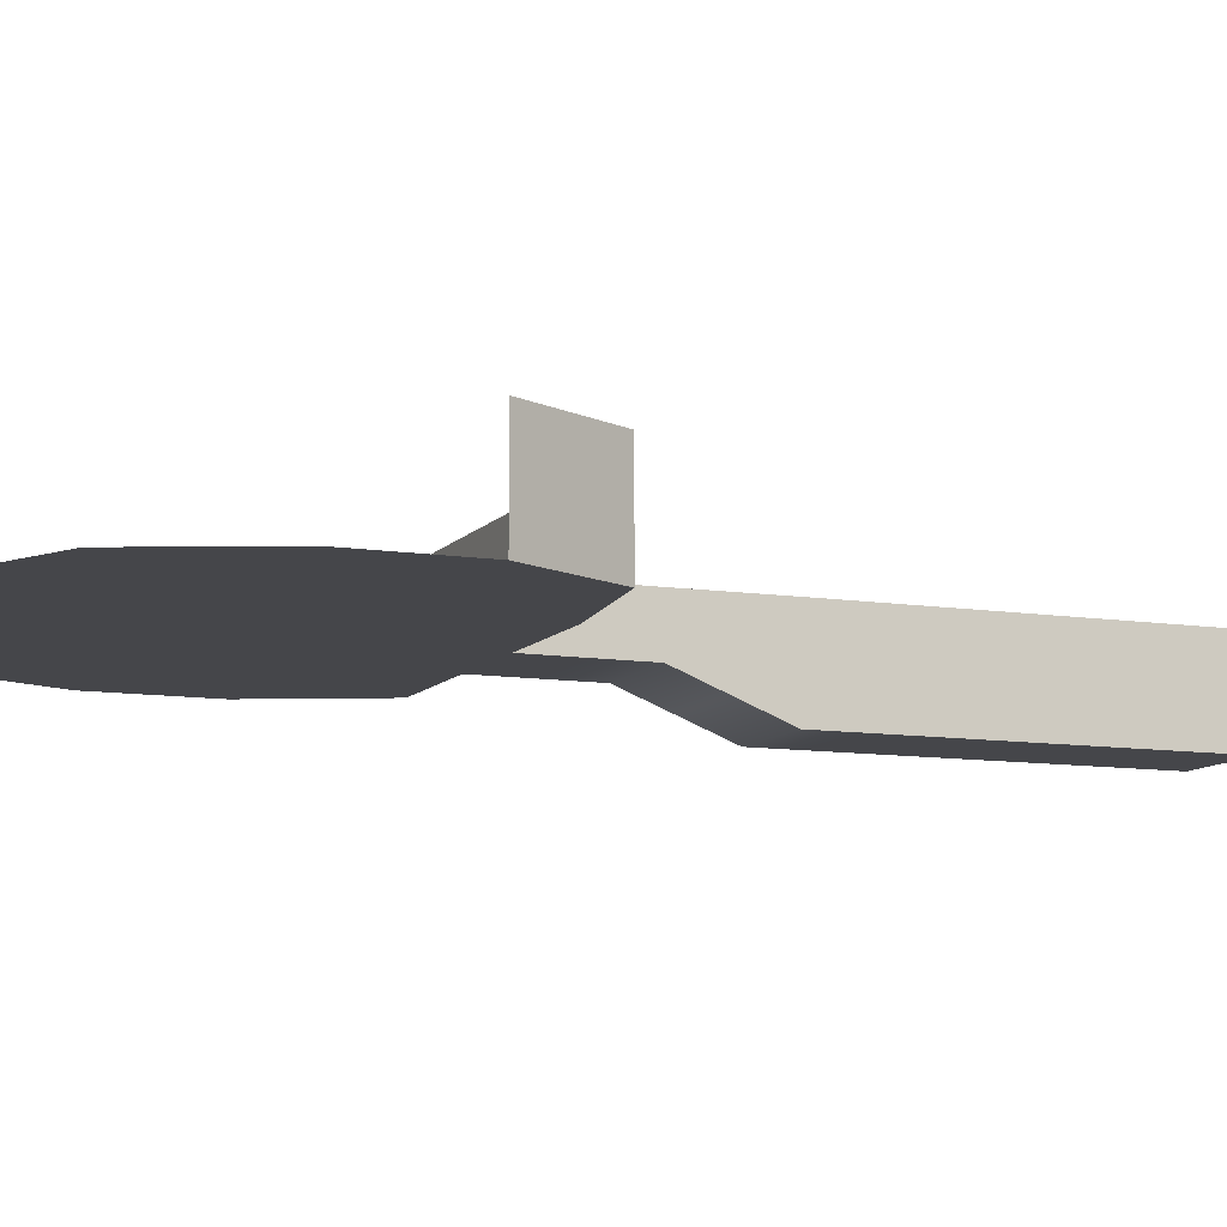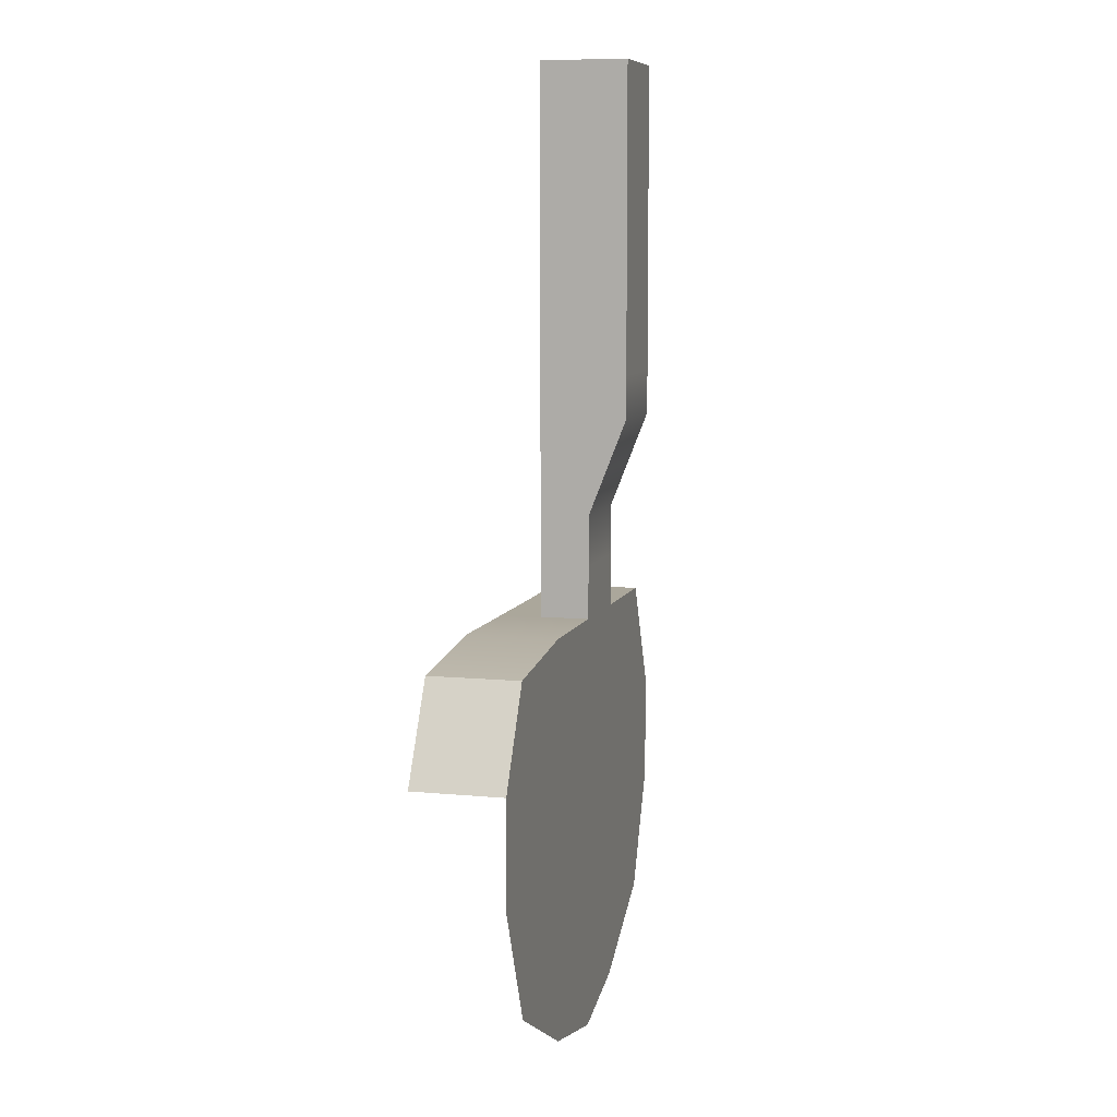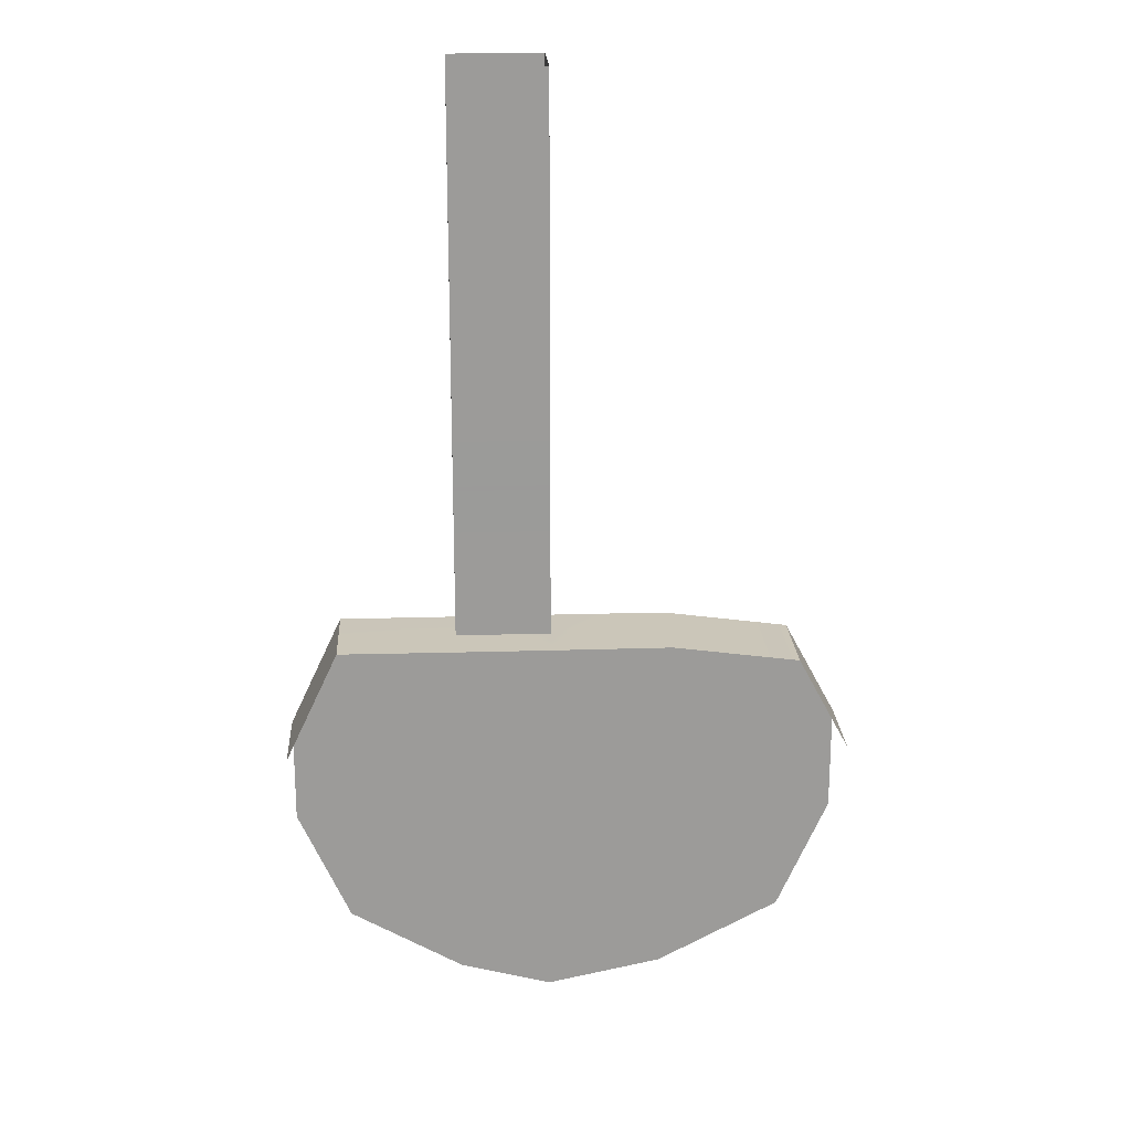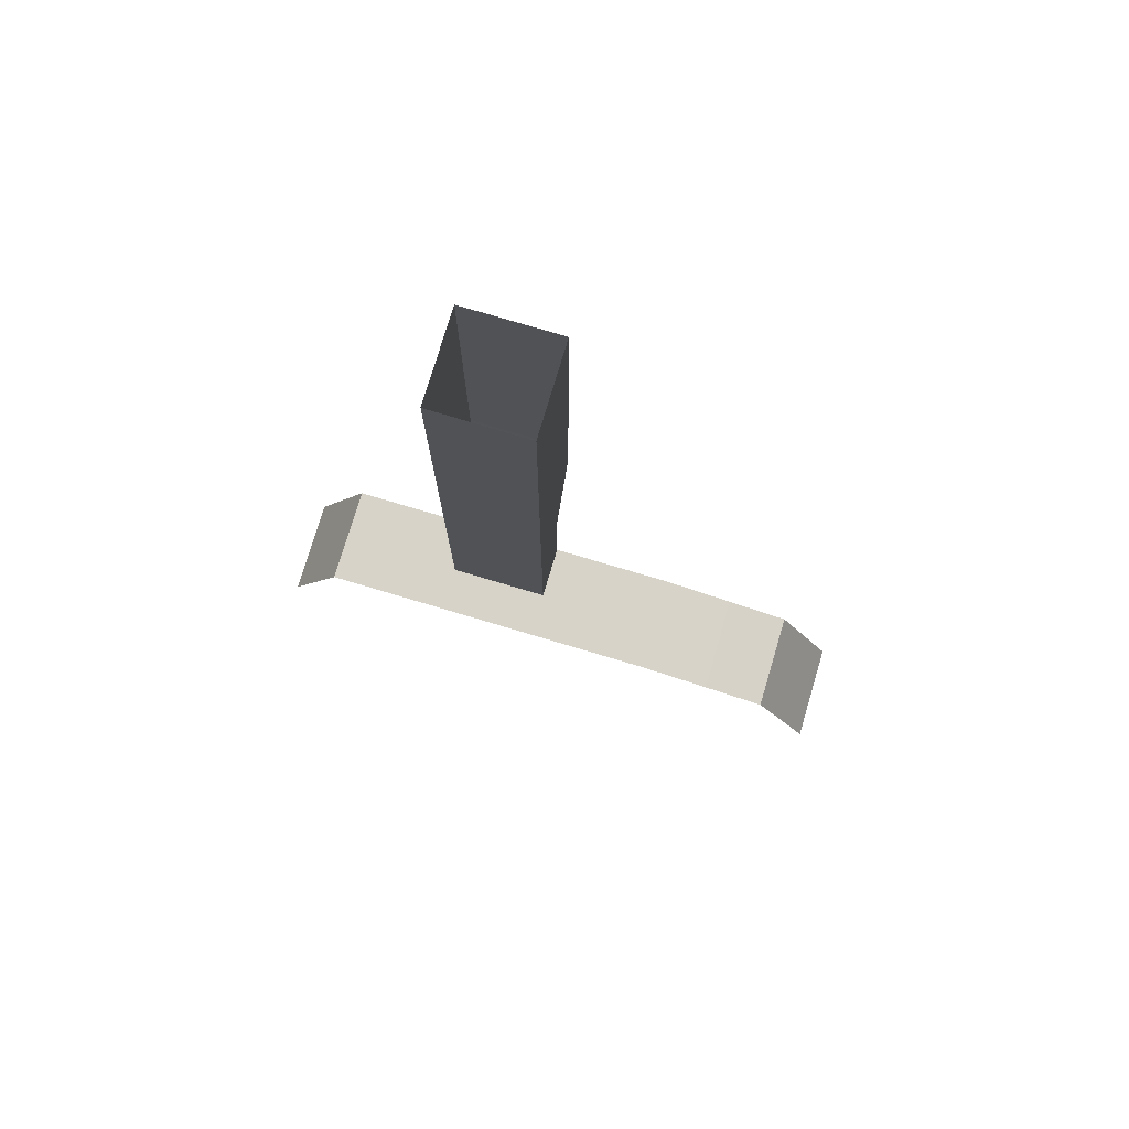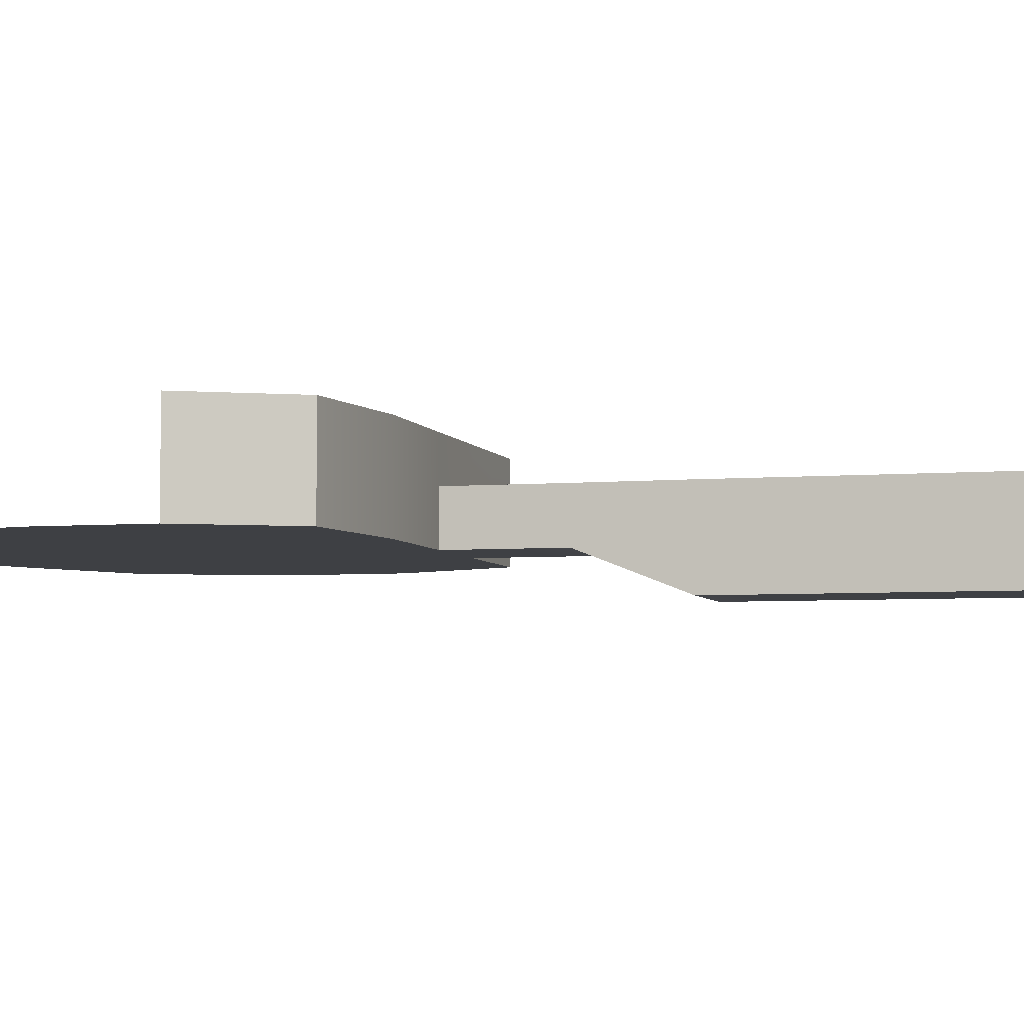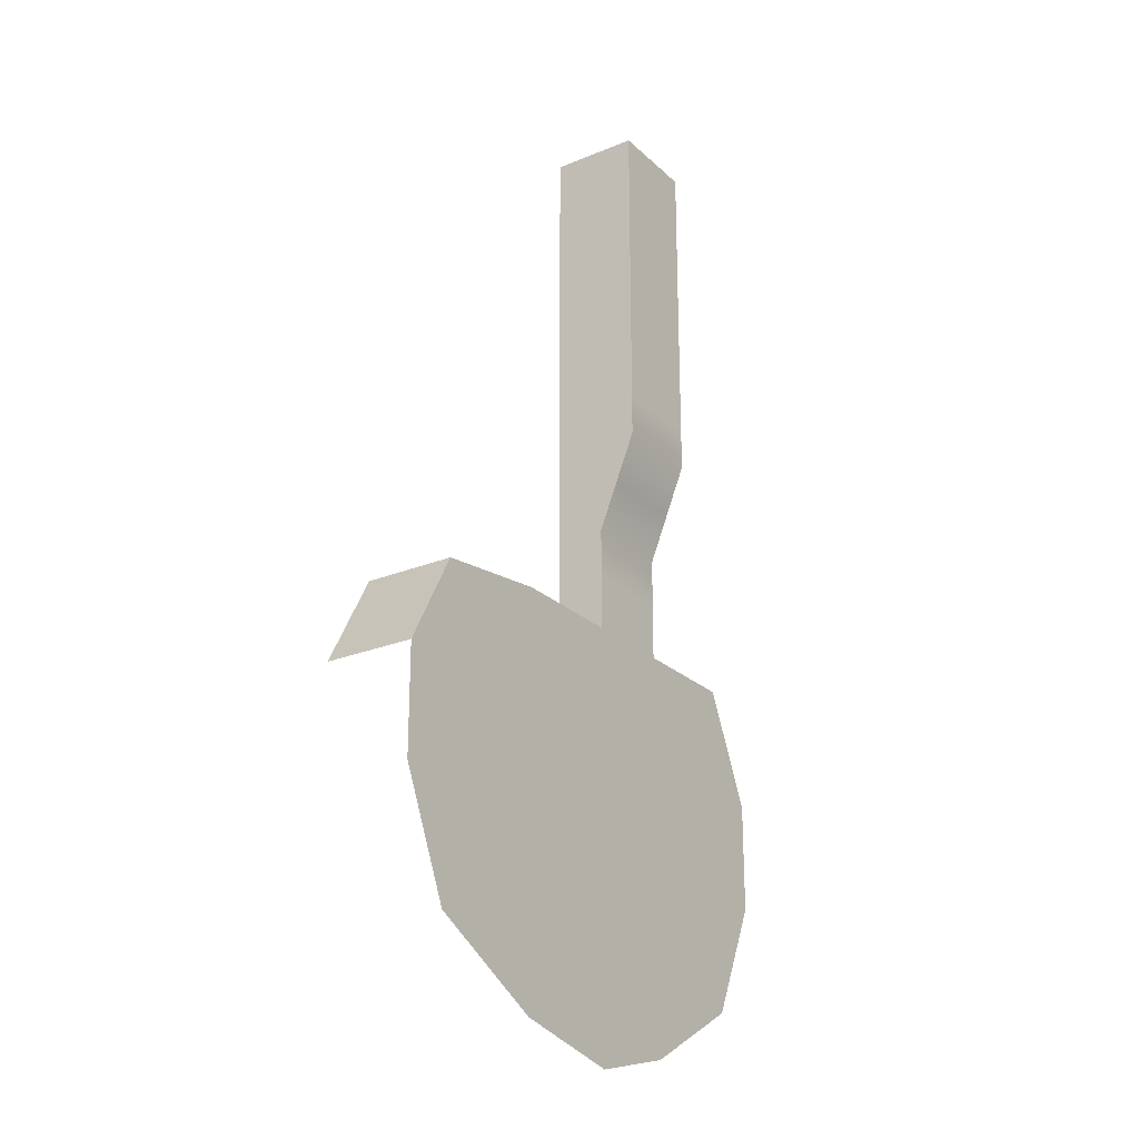
<metadata>
{"format":"obj","ext":"obj","renderer":"f3d","projection":"perspective","resolution":1024,"background":"white","views":[{"elev":-9.9,"azim":-112.2,"up":"+Y"},{"elev":8.2,"azim":-74.9,"up":"+Z"},{"elev":20.6,"azim":176.9,"up":"+Z"},{"elev":76.7,"azim":-163.4,"up":"+Z"},{"elev":-4.9,"azim":-74.7,"up":"+Y"},{"elev":-24.3,"azim":-55.7,"up":"+Z"}]}
</metadata>
<code>
g mesh01
v 98.79 0 -98.97
v -98.79 0 -98.97
v 98.79 0 98.97
v -98.79 0 98.97
v 98.79 185.9 -98.97
v 98.79 185.9 98.97
v -98.79 185.9 -98.97
v -98.79 185.9 98.97
v 98.79 -1e-05 -274.6
v -98.79 -1e-05 -274.6
v 98.79 185.9 -274.6
v -98.79 185.9 -274.6
v 98.79 -1e-05 -455.1
v -98.79 -1e-05 -455.1
v 98.79 185.9 -455.1
v -98.79 185.9 -455.1
v 98.79 0 -638.4
v -98.79 0 -638.4
v 98.79 185.9 -638.4
v -98.79 185.9 -638.4
v 98.79 80.36 -843
v -98.79 80.36 -843
v 98.79 185.3 -843
v -98.79 185.3 -843
v 98.79 80.51 -1064
v -98.79 80.51 -1064
v 98.79 185.3 -1064
v -98.79 185.3 -1064
v 98.79 80.53 -1300
v -98.79 80.53 -1300
v -345.7 80.51 -1064
v -345.7 80.53 -1300
v -608.6 80.51 -1099
v -717.5 80.53 -1300
v 98.79 80.55 -1527
v -98.79 80.55 -1527
v -345.7 80.55 -1527
v -717.5 80.55 -1527
v 98.79 80.57 -1910
v -98.79 80.57 -1962
v -345.7 80.57 -1910
v -608.6 80.57 -1771
v 341.8 80.51 -1064
v 453.1 80.53 -1300
v 453.1 80.55 -1527
v 341.8 80.57 -1771
v 341.8 185.3 -1064
v 453.1 185.3 -1300
v -345.7 185.3 -1064
v -608.6 185.3 -1099
v -717.5 185.3 -1300
v 98.79 274.6 -1065
v 341.8 274.6 -1064
v 453.1 274.6 -1300
v -98.79 274.6 -1065
v -345.7 274.6 -1064
v -608.6 274.6 -1099
v -717.5 274.6 -1300
v 98.79 0 2.164
v -98.79 0 2.164
v 98.79 185.9 2.164
v -98.79 185.9 2.164
v -98.79 -1e-05 -189.7
v 98.79 -1e-05 -189.7
v 98.79 185.9 -189.7
v -98.79 185.9 -189.7
v -98.79 -1e-05 -369.3
v 98.79 -1e-05 -369.3
v 98.79 185.9 -369.3
v -98.79 185.9 -369.3
v -98.79 0 -547.4
v 98.79 0 -547.4
v 98.79 185.9 -547.4
v -98.79 185.9 -547.4
v -98.79 41.42 -743.9
v 98.79 41.42 -743.9
v 98.79 185.6 -743.9
v -98.79 185.6 -743.9
v -98.79 80.44 -949.5
v 98.79 80.44 -949.5
v 98.79 185.3 -949.5
v -98.79 185.3 -949.5
v -98.79 80.52 -1185
v 98.79 80.52 -1184
v -345.7 80.52 -1186
v -656.5 80.52 -1187
v 397.7 80.52 -1183
v 397.7 185.3 -1183
v -656.5 185.3 -1187
v 397.7 274.6 -1183
v -656.5 274.6 -1187
v -98.79 80.54 -1414
v 98.79 80.54 -1414
v -345.7 80.54 -1415
v -717.5 80.54 -1417
v 453.1 80.54 -1412
v -98.79 80.56 -1695
v 98.79 80.56 -1694
v -345.7 80.56 -1696
v -641.6 80.56 -1698
v 377.6 80.56 -1693
f 27 47 43 25
f 31 49 28 26
f 33 50 49 31
f 27 52 53 47
f 28 55 52 27
f 49 56 55 28
f 50 57 56 49
f 59 1 2 60
f 60 4 3 59
f 61 5 1 59
f 59 3 6 61
f 62 8 4 60
f 60 2 7 62
f 62 7 5 61
f 61 6 8 62
f 63 2 1 64
f 64 9 10 63
f 64 1 5 65
f 65 11 9 64
f 66 7 2 63
f 63 10 12 66
f 65 5 7 66
f 66 12 11 65
f 67 10 9 68
f 68 13 14 67
f 68 9 11 69
f 69 15 13 68
f 70 12 10 67
f 67 14 16 70
f 69 11 12 70
f 70 16 15 69
f 71 14 13 72
f 72 17 18 71
f 72 13 15 73
f 73 19 17 72
f 74 16 14 71
f 71 18 20 74
f 73 15 16 74
f 74 20 19 73
f 75 18 17 76
f 76 21 22 75
f 76 17 19 77
f 77 23 21 76
f 78 20 18 75
f 75 22 24 78
f 77 19 20 78
f 78 24 23 77
f 79 22 21 80
f 80 25 26 79
f 80 21 23 81
f 81 27 25 80
f 82 24 22 79
f 79 26 28 82
f 81 23 24 82
f 82 28 27 81
f 83 26 25 84
f 84 29 30 83
f 85 31 26 83
f 83 30 32 85
f 86 33 31 85
f 85 32 34 86
f 87 44 29 84
f 84 25 43 87
f 87 43 47 88
f 88 48 44 87
f 89 50 33 86
f 86 34 51 89
f 90 54 48 88
f 88 47 53 90
f 91 57 50 89
f 89 51 58 91
f 92 30 29 93
f 93 35 36 92
f 94 32 30 92
f 92 36 37 94
f 95 34 32 94
f 94 37 38 95
f 96 45 35 93
f 93 29 44 96
f 97 36 35 98
f 98 39 40 97
f 99 37 36 97
f 97 40 41 99
f 100 38 37 99
f 99 41 42 100
f 101 46 39 98
f 98 35 45 101

</code>
